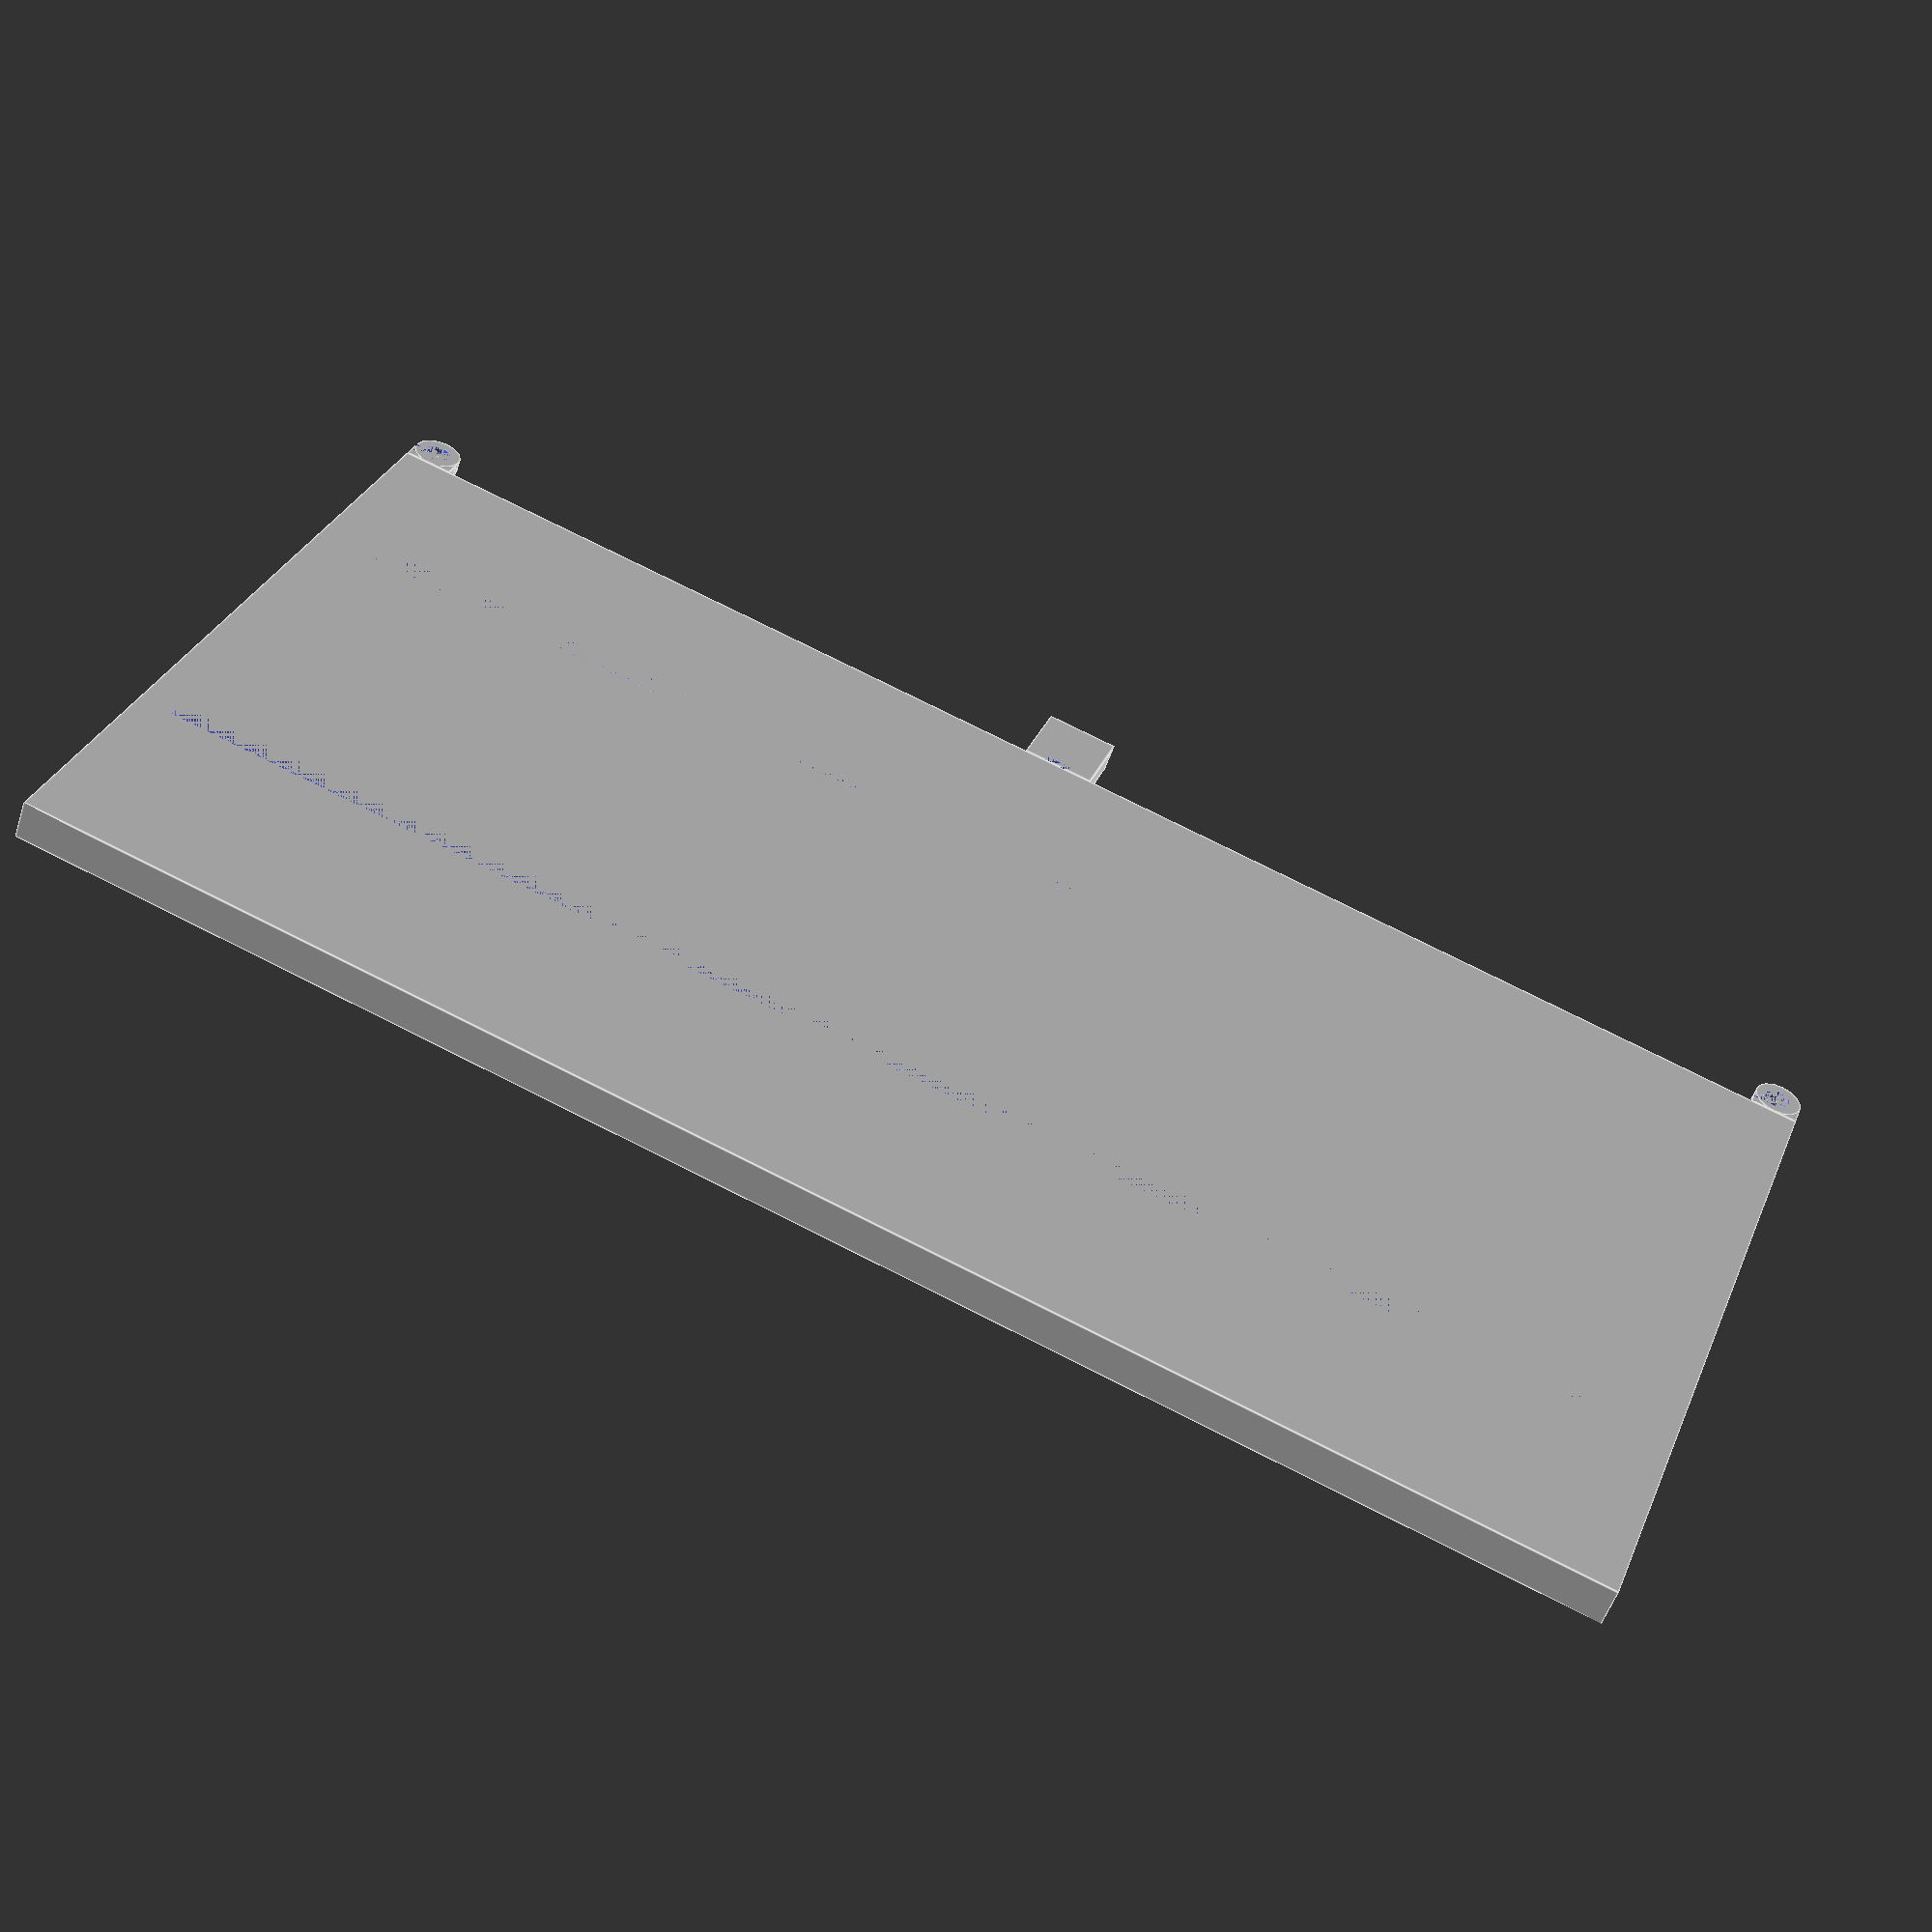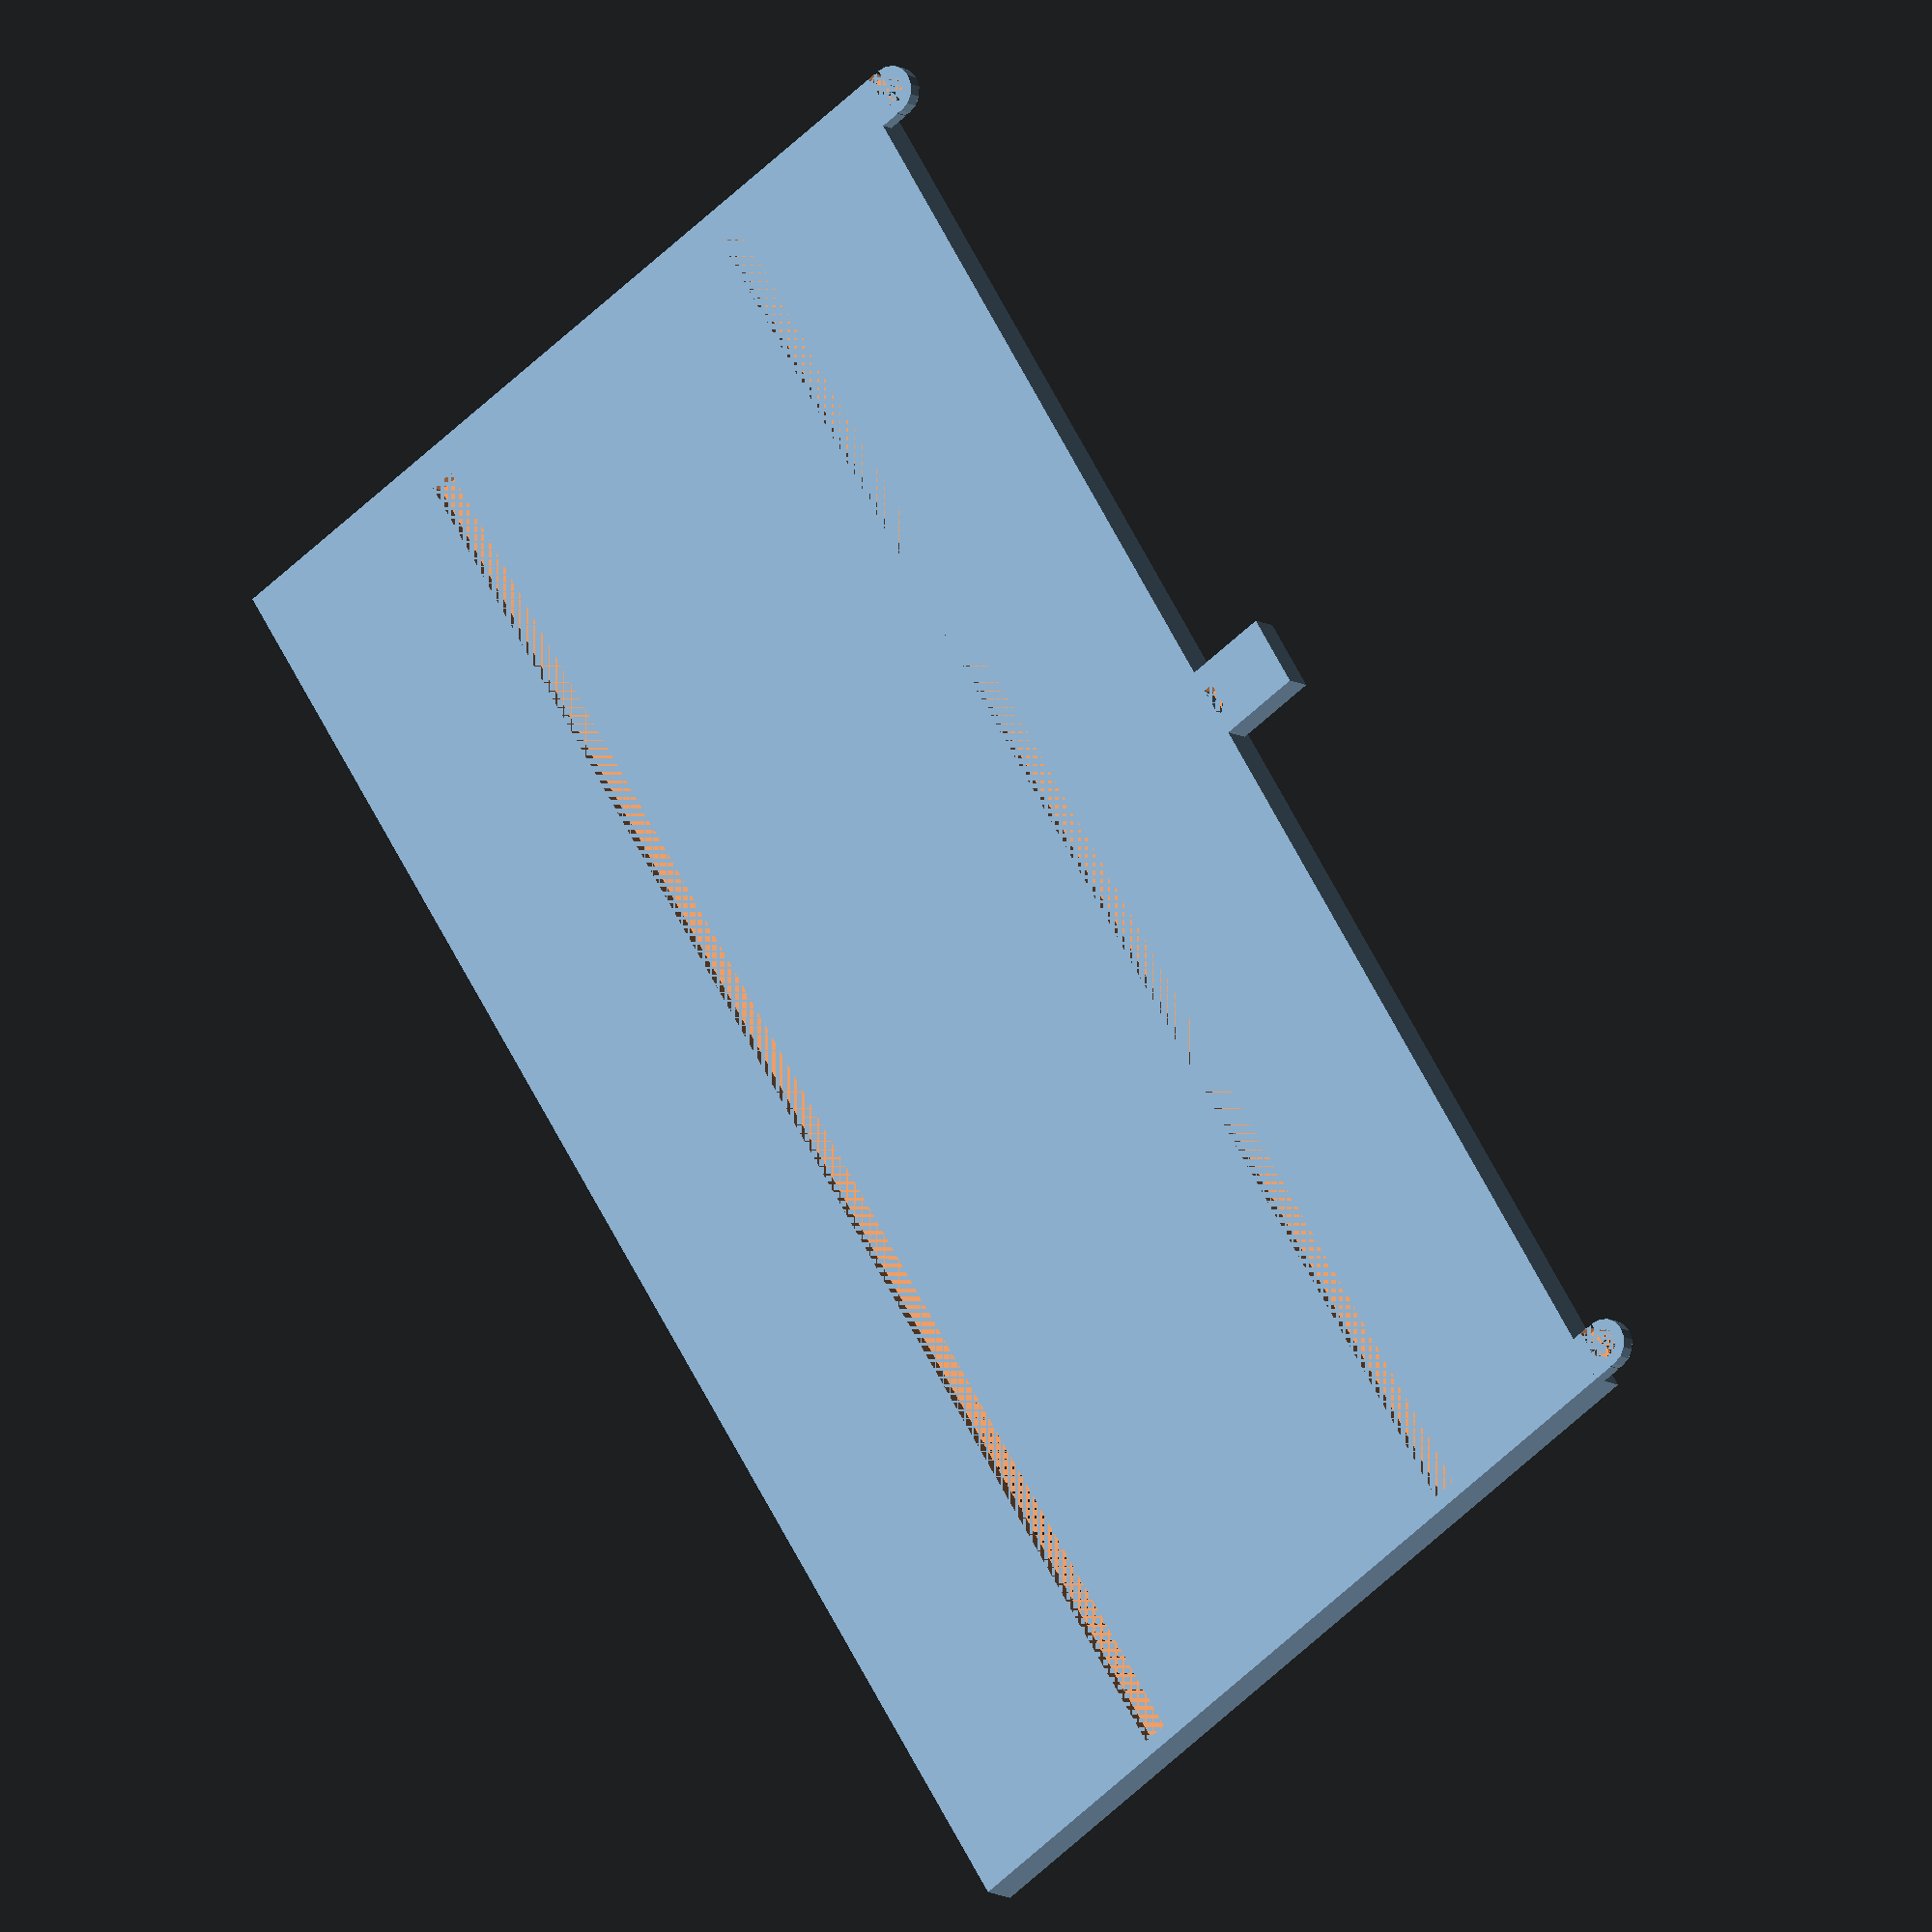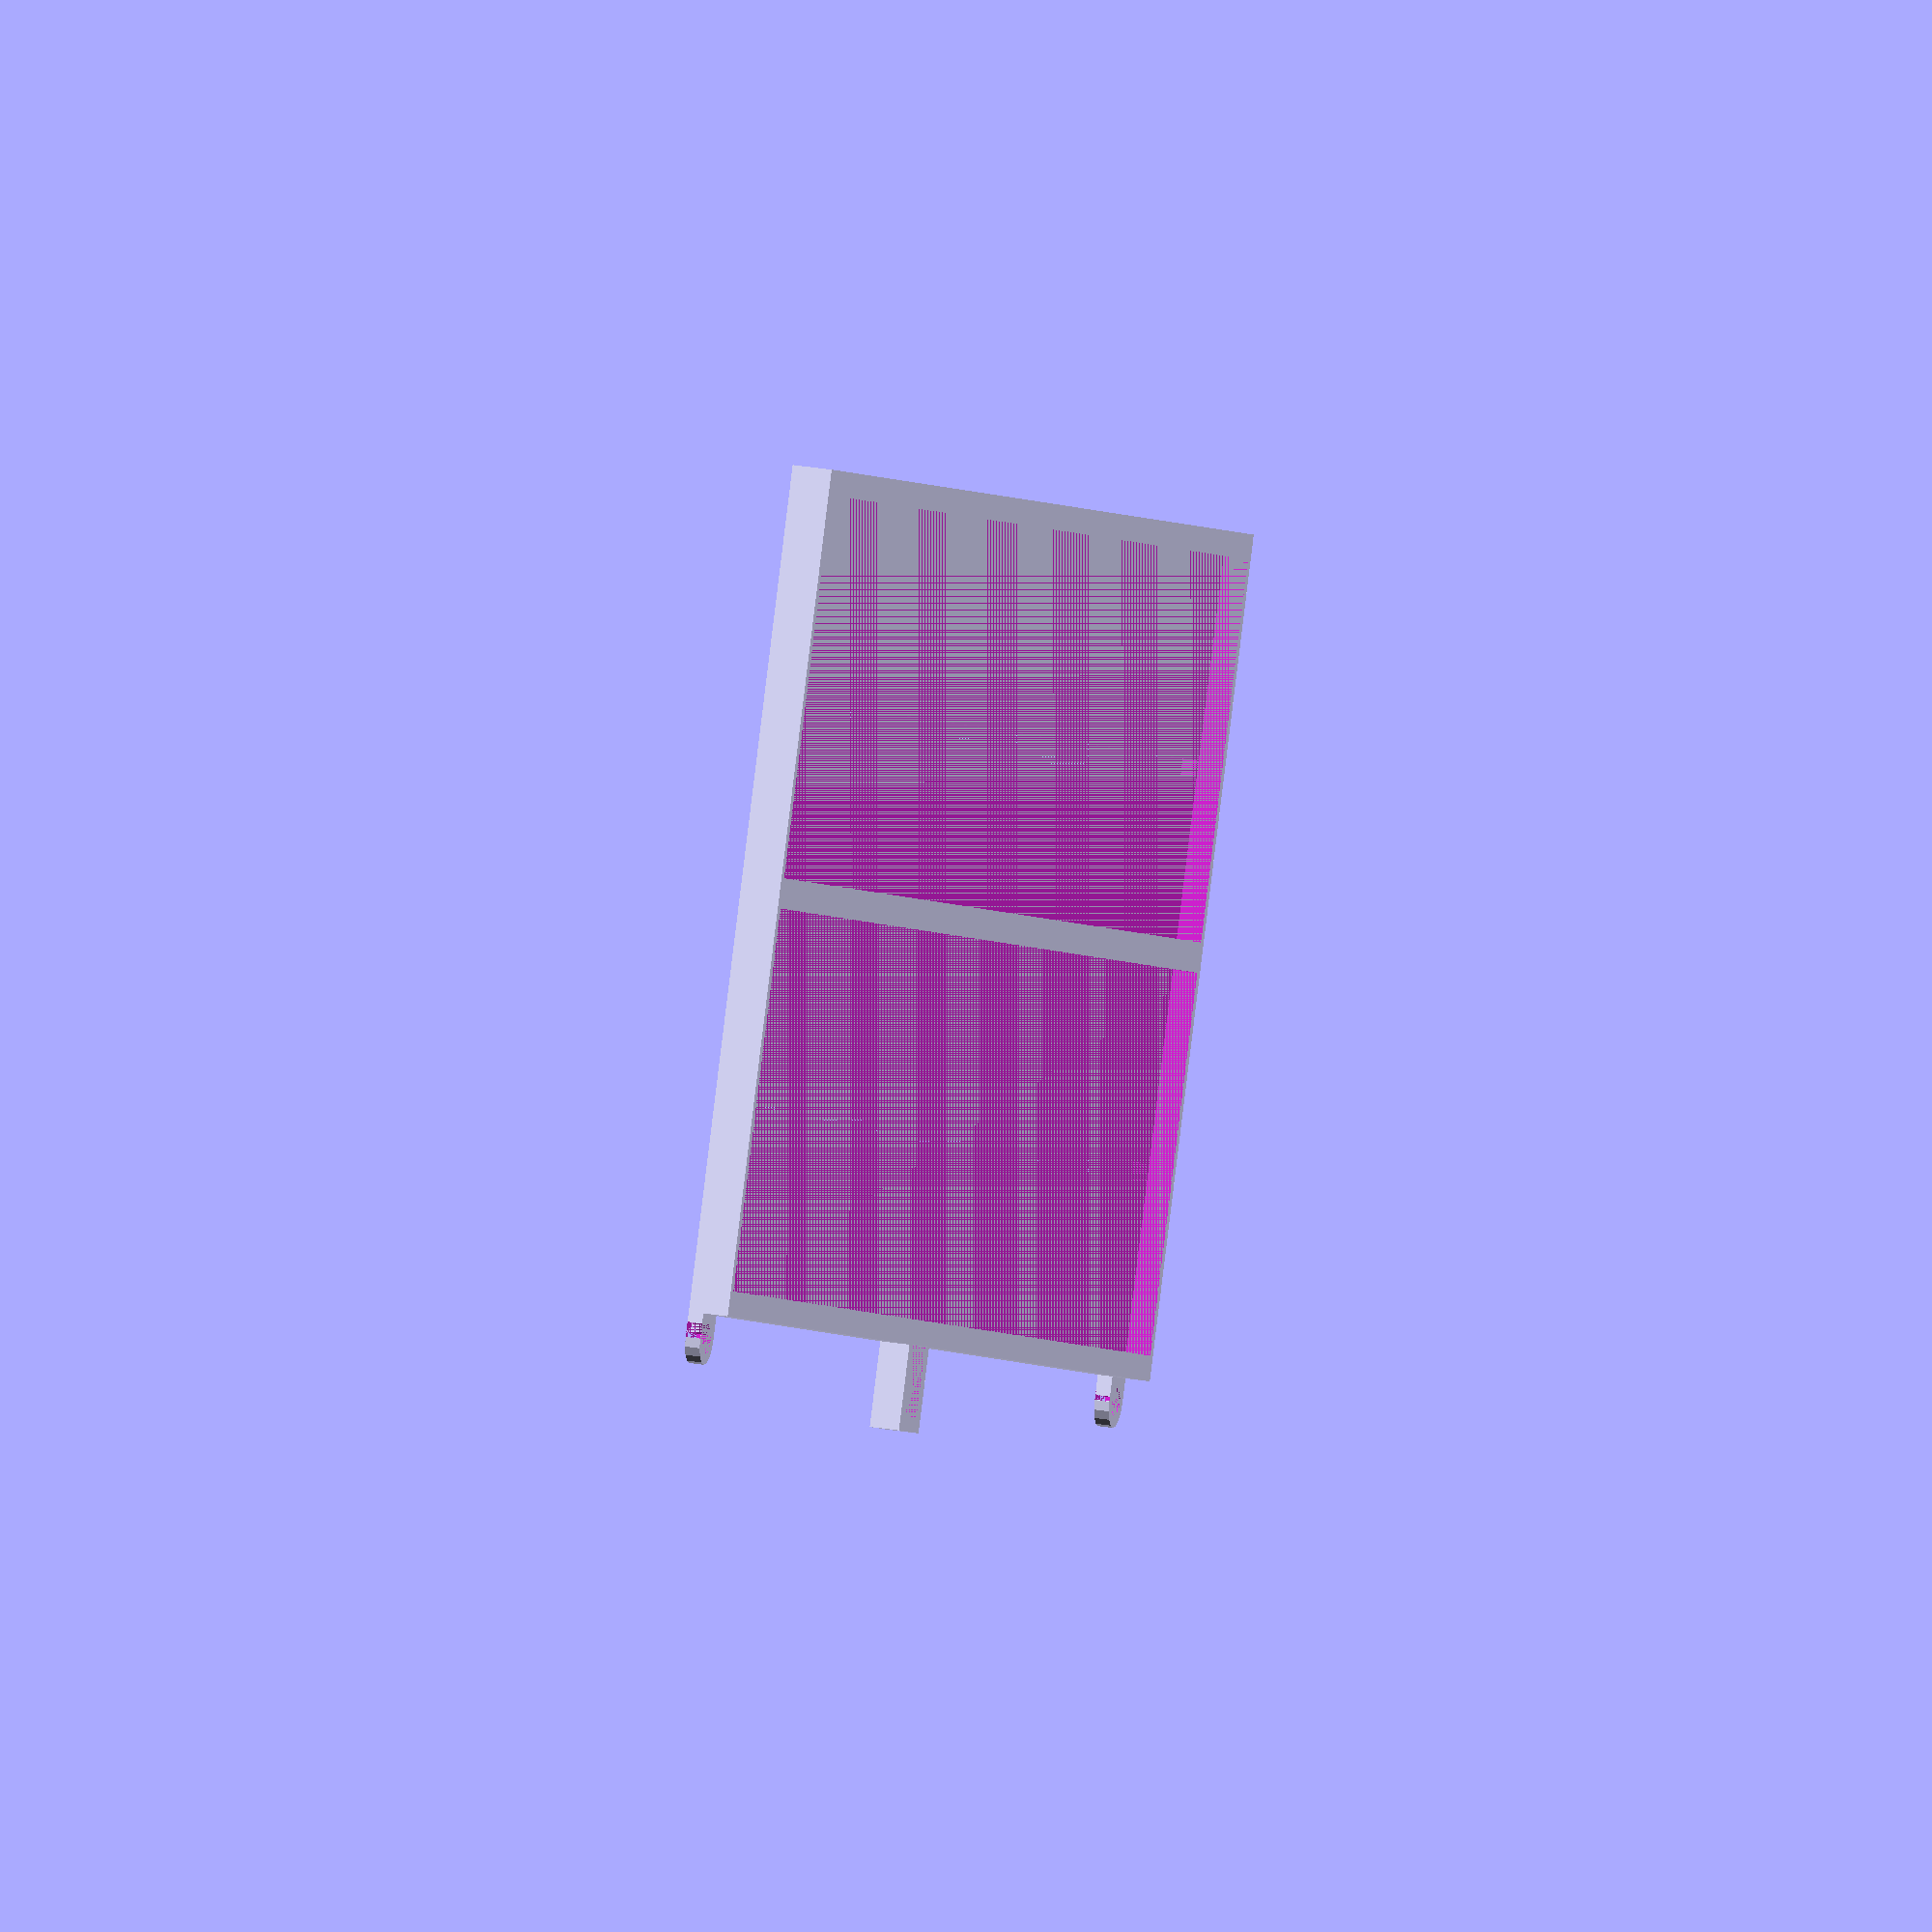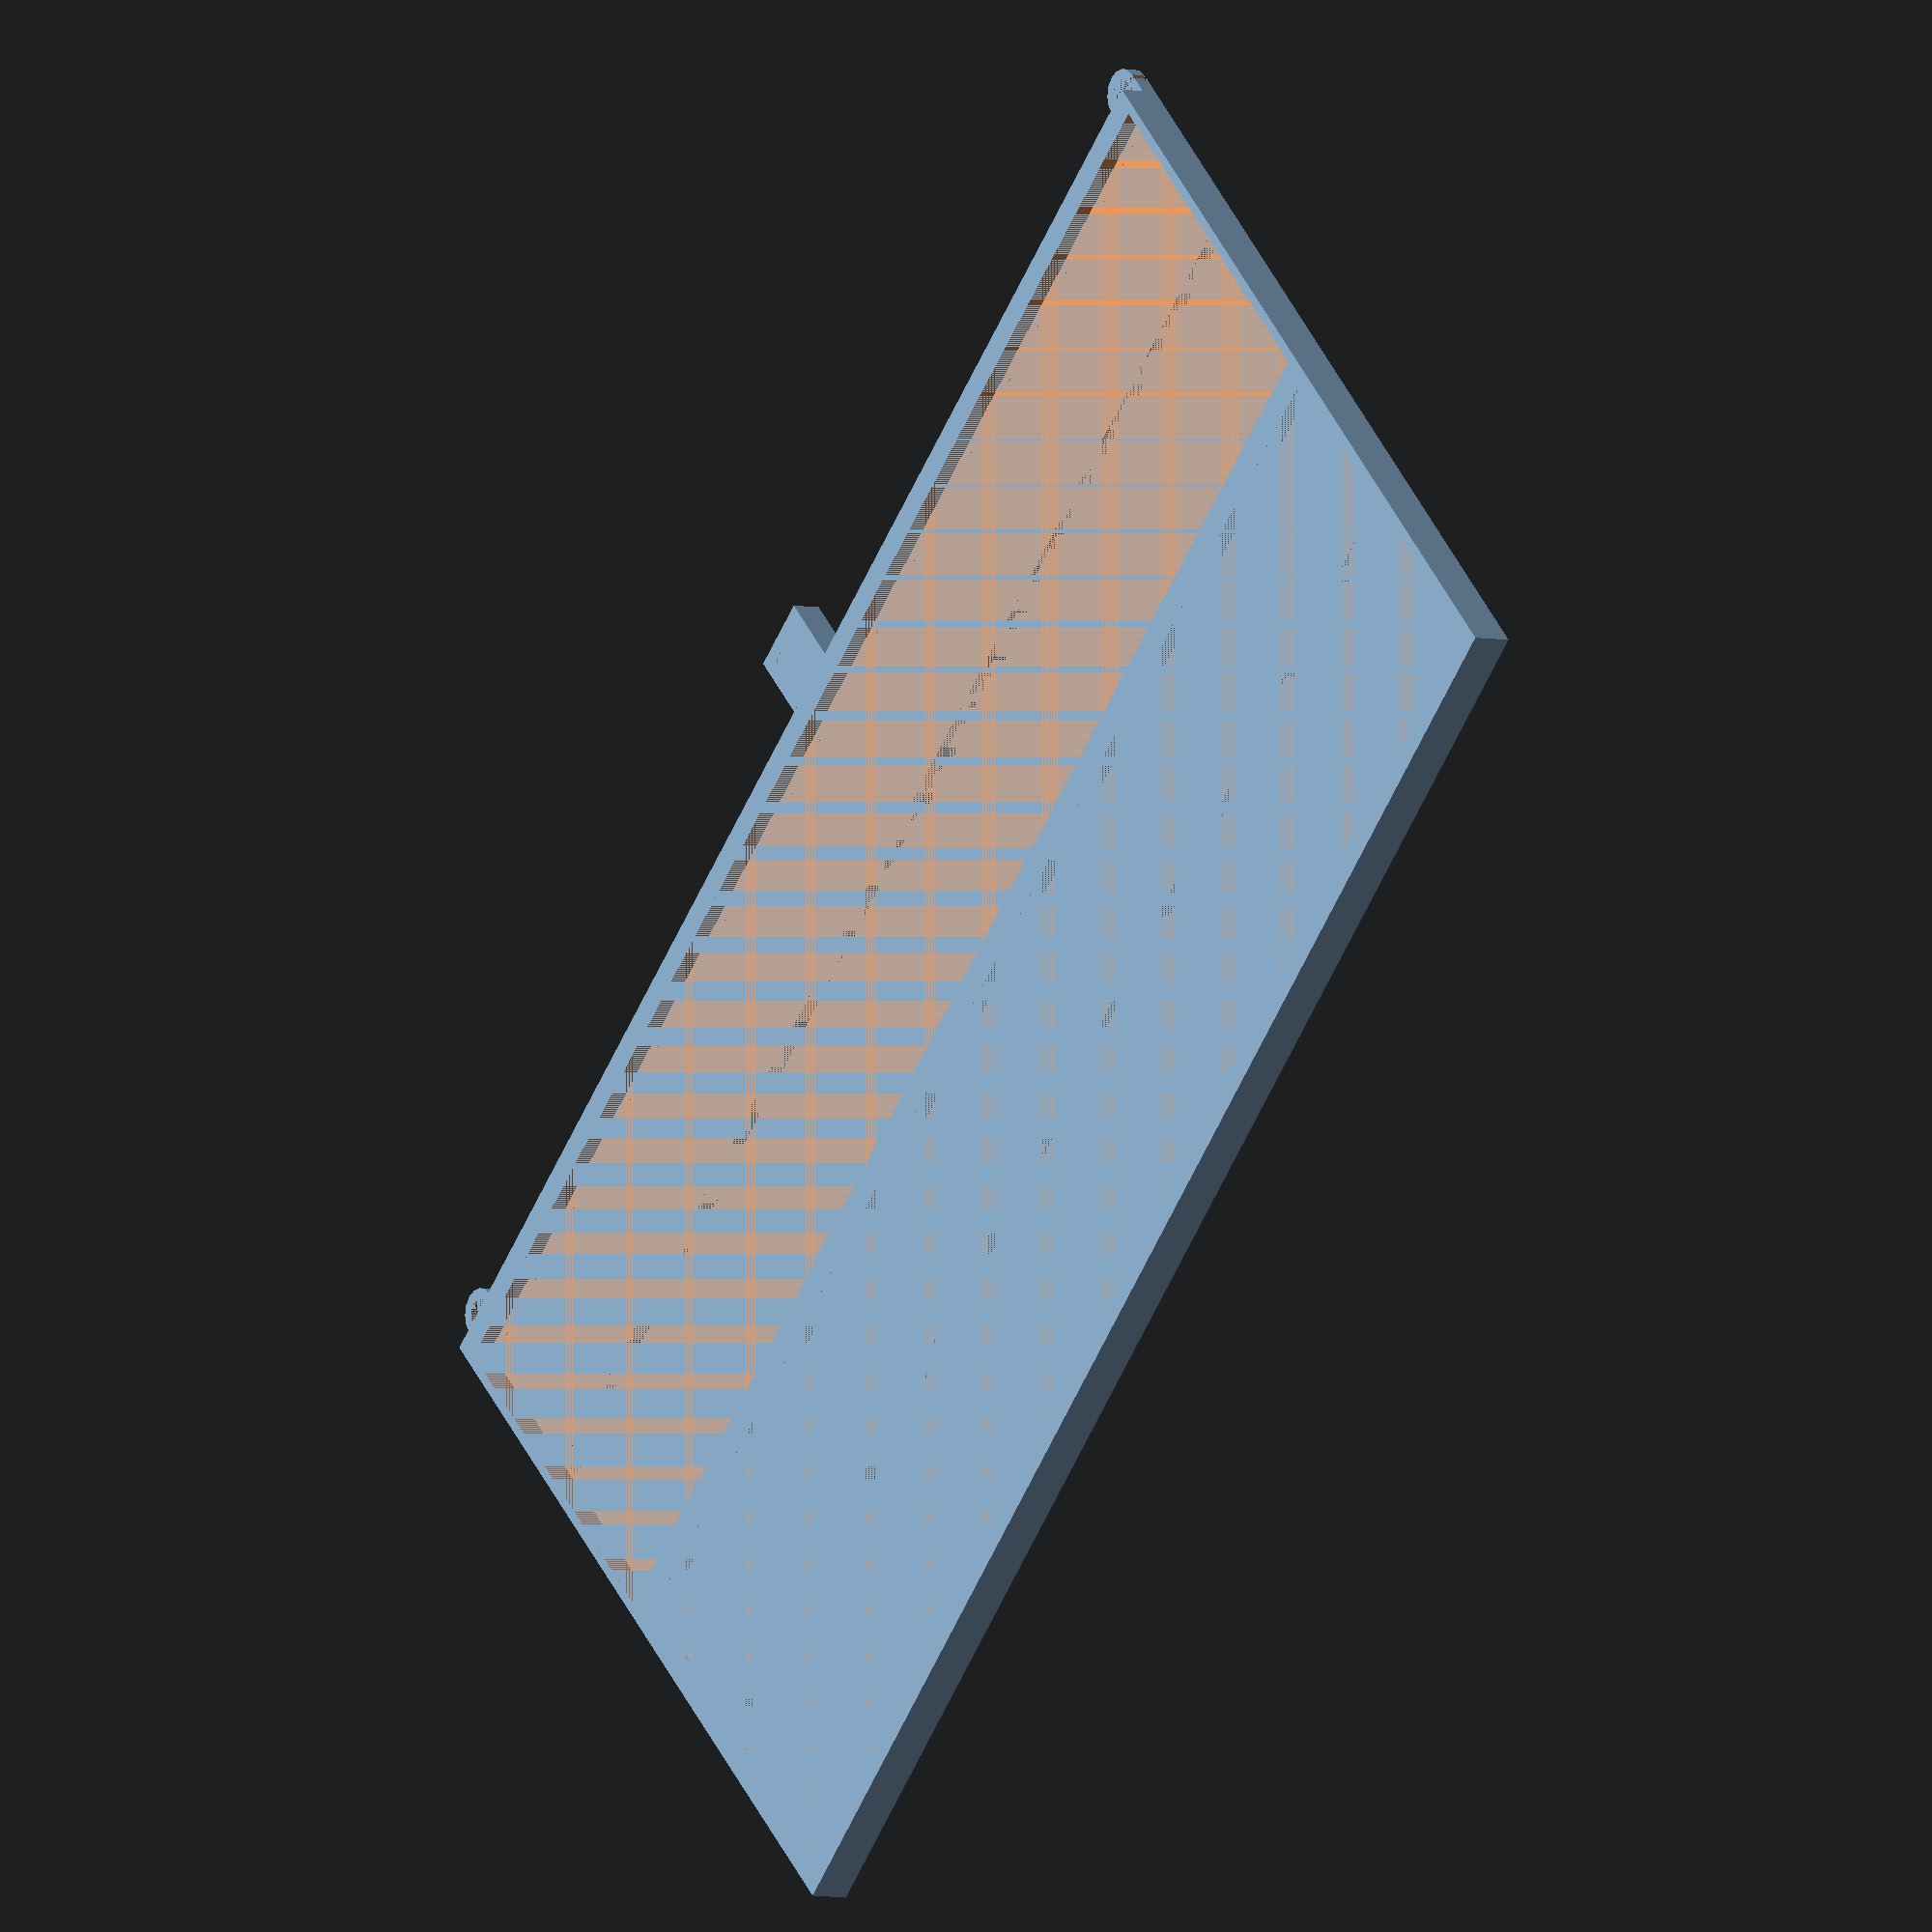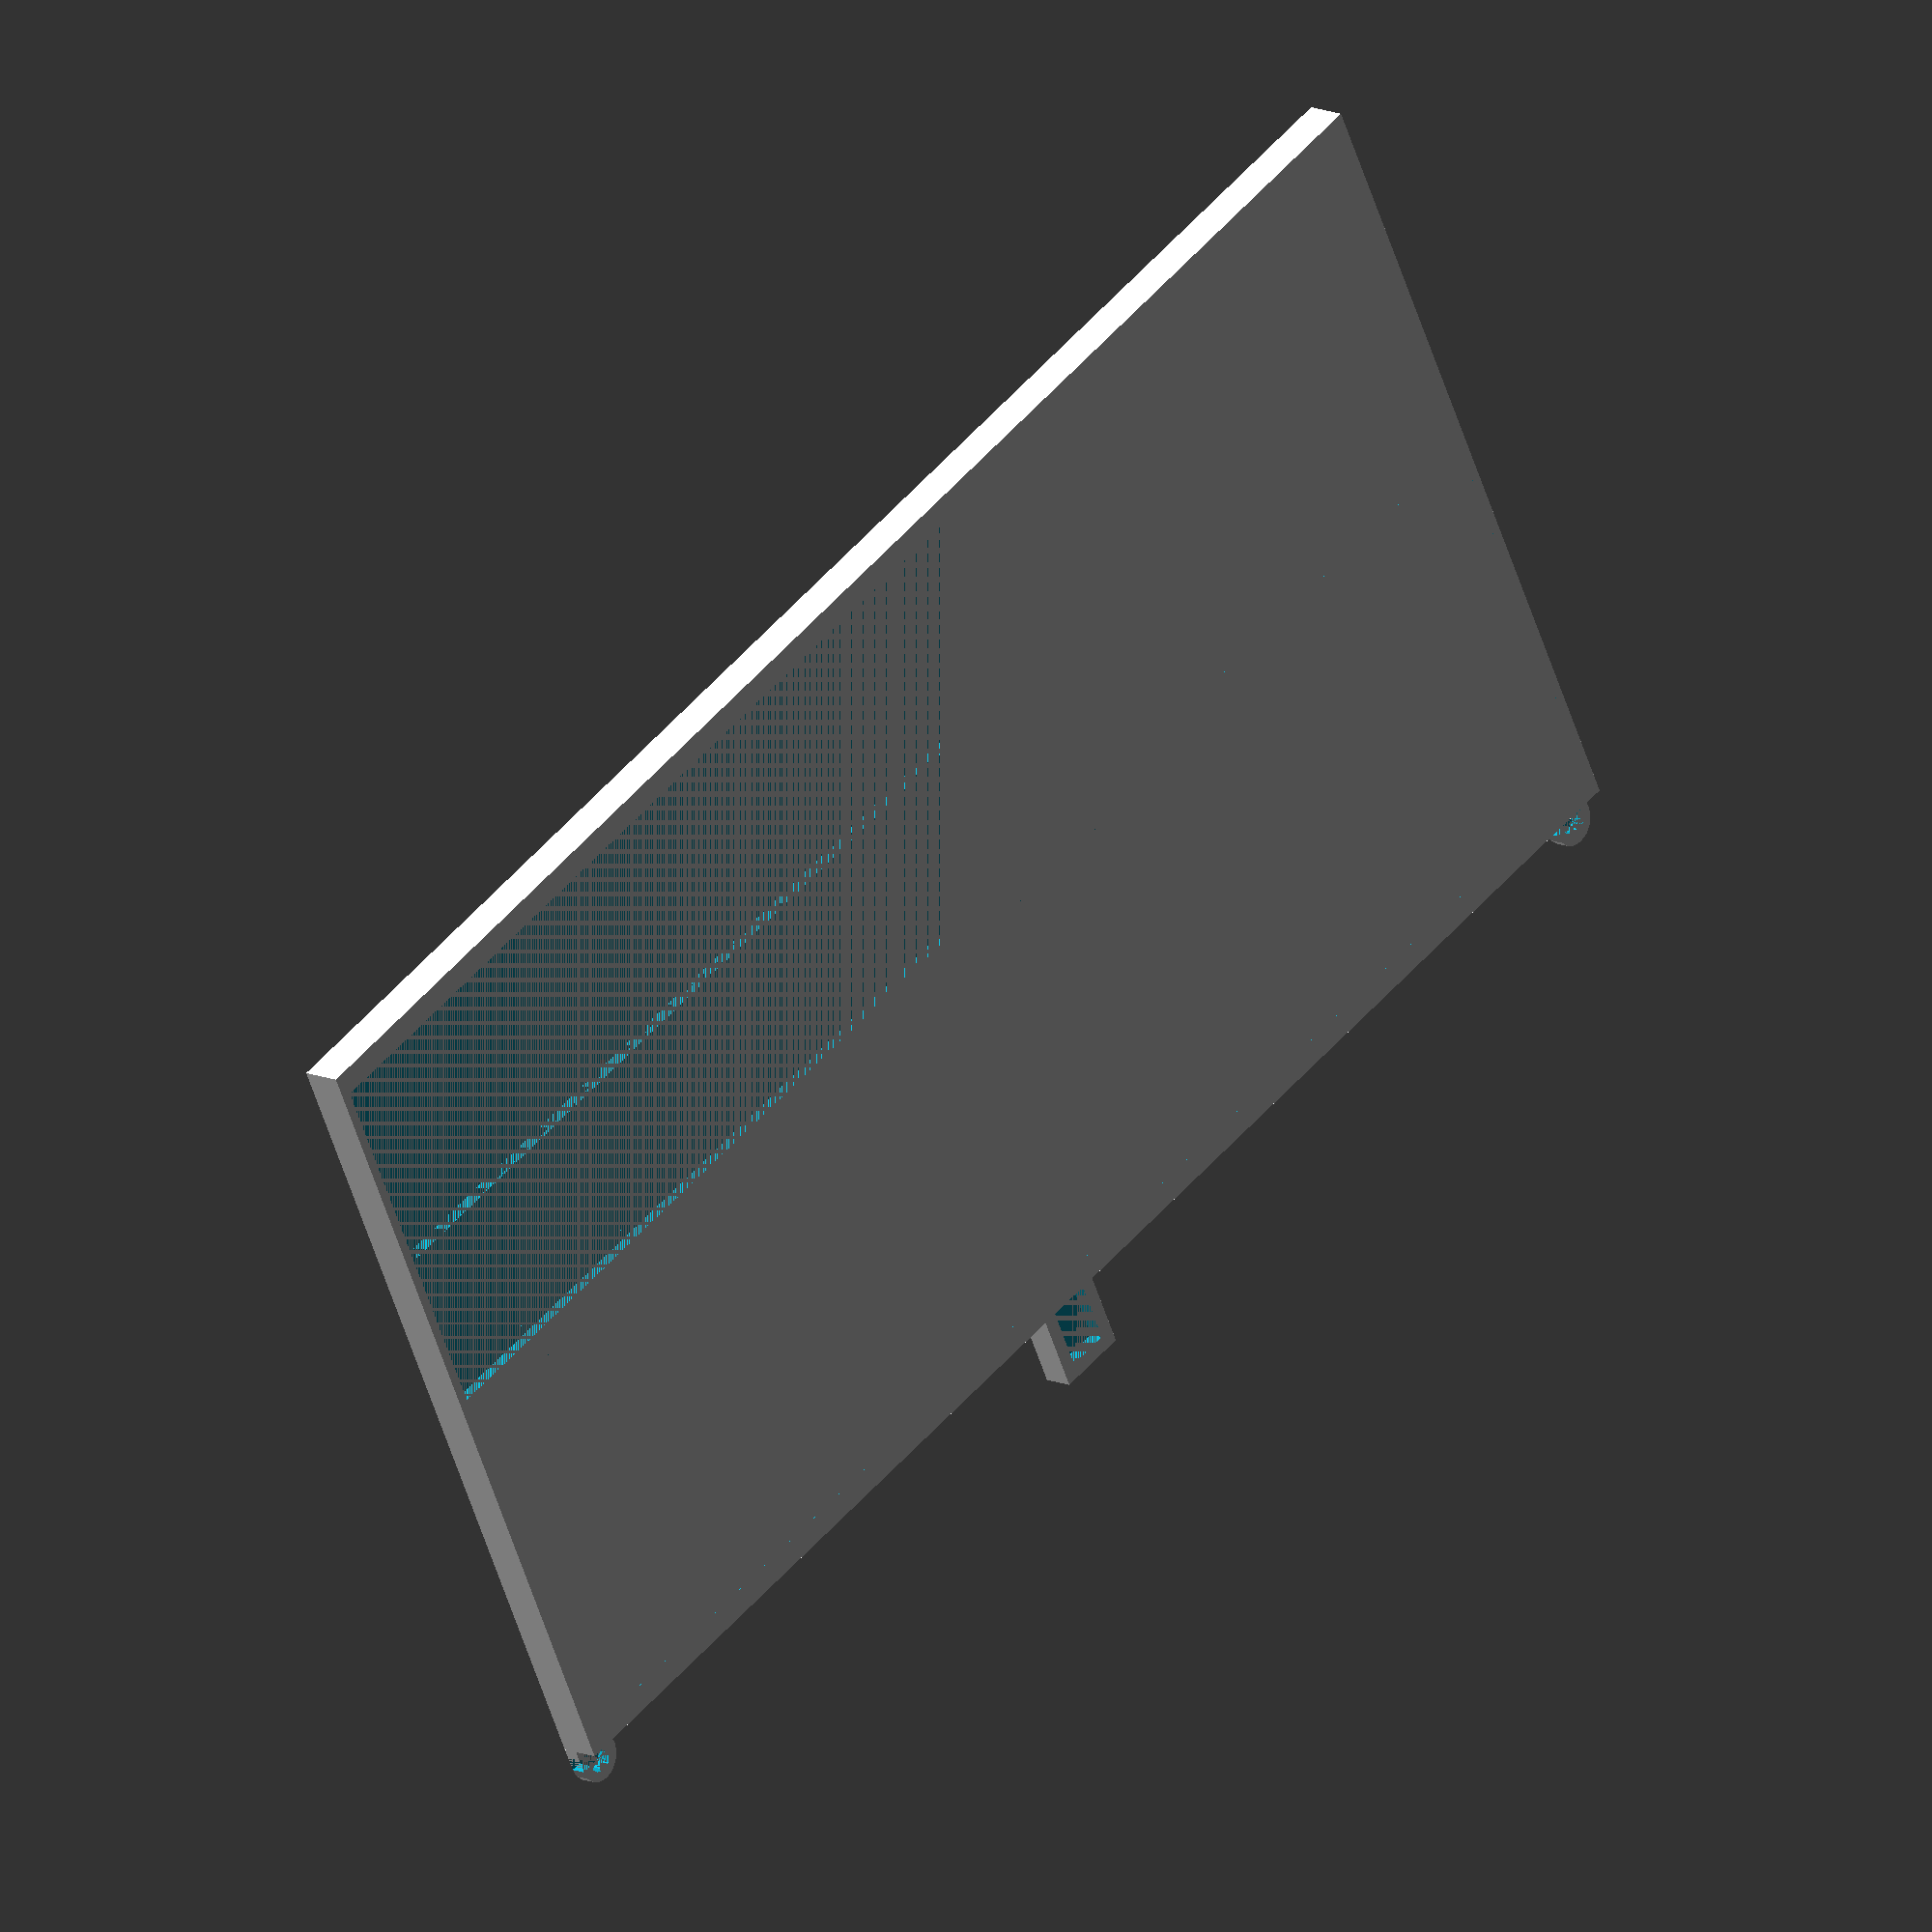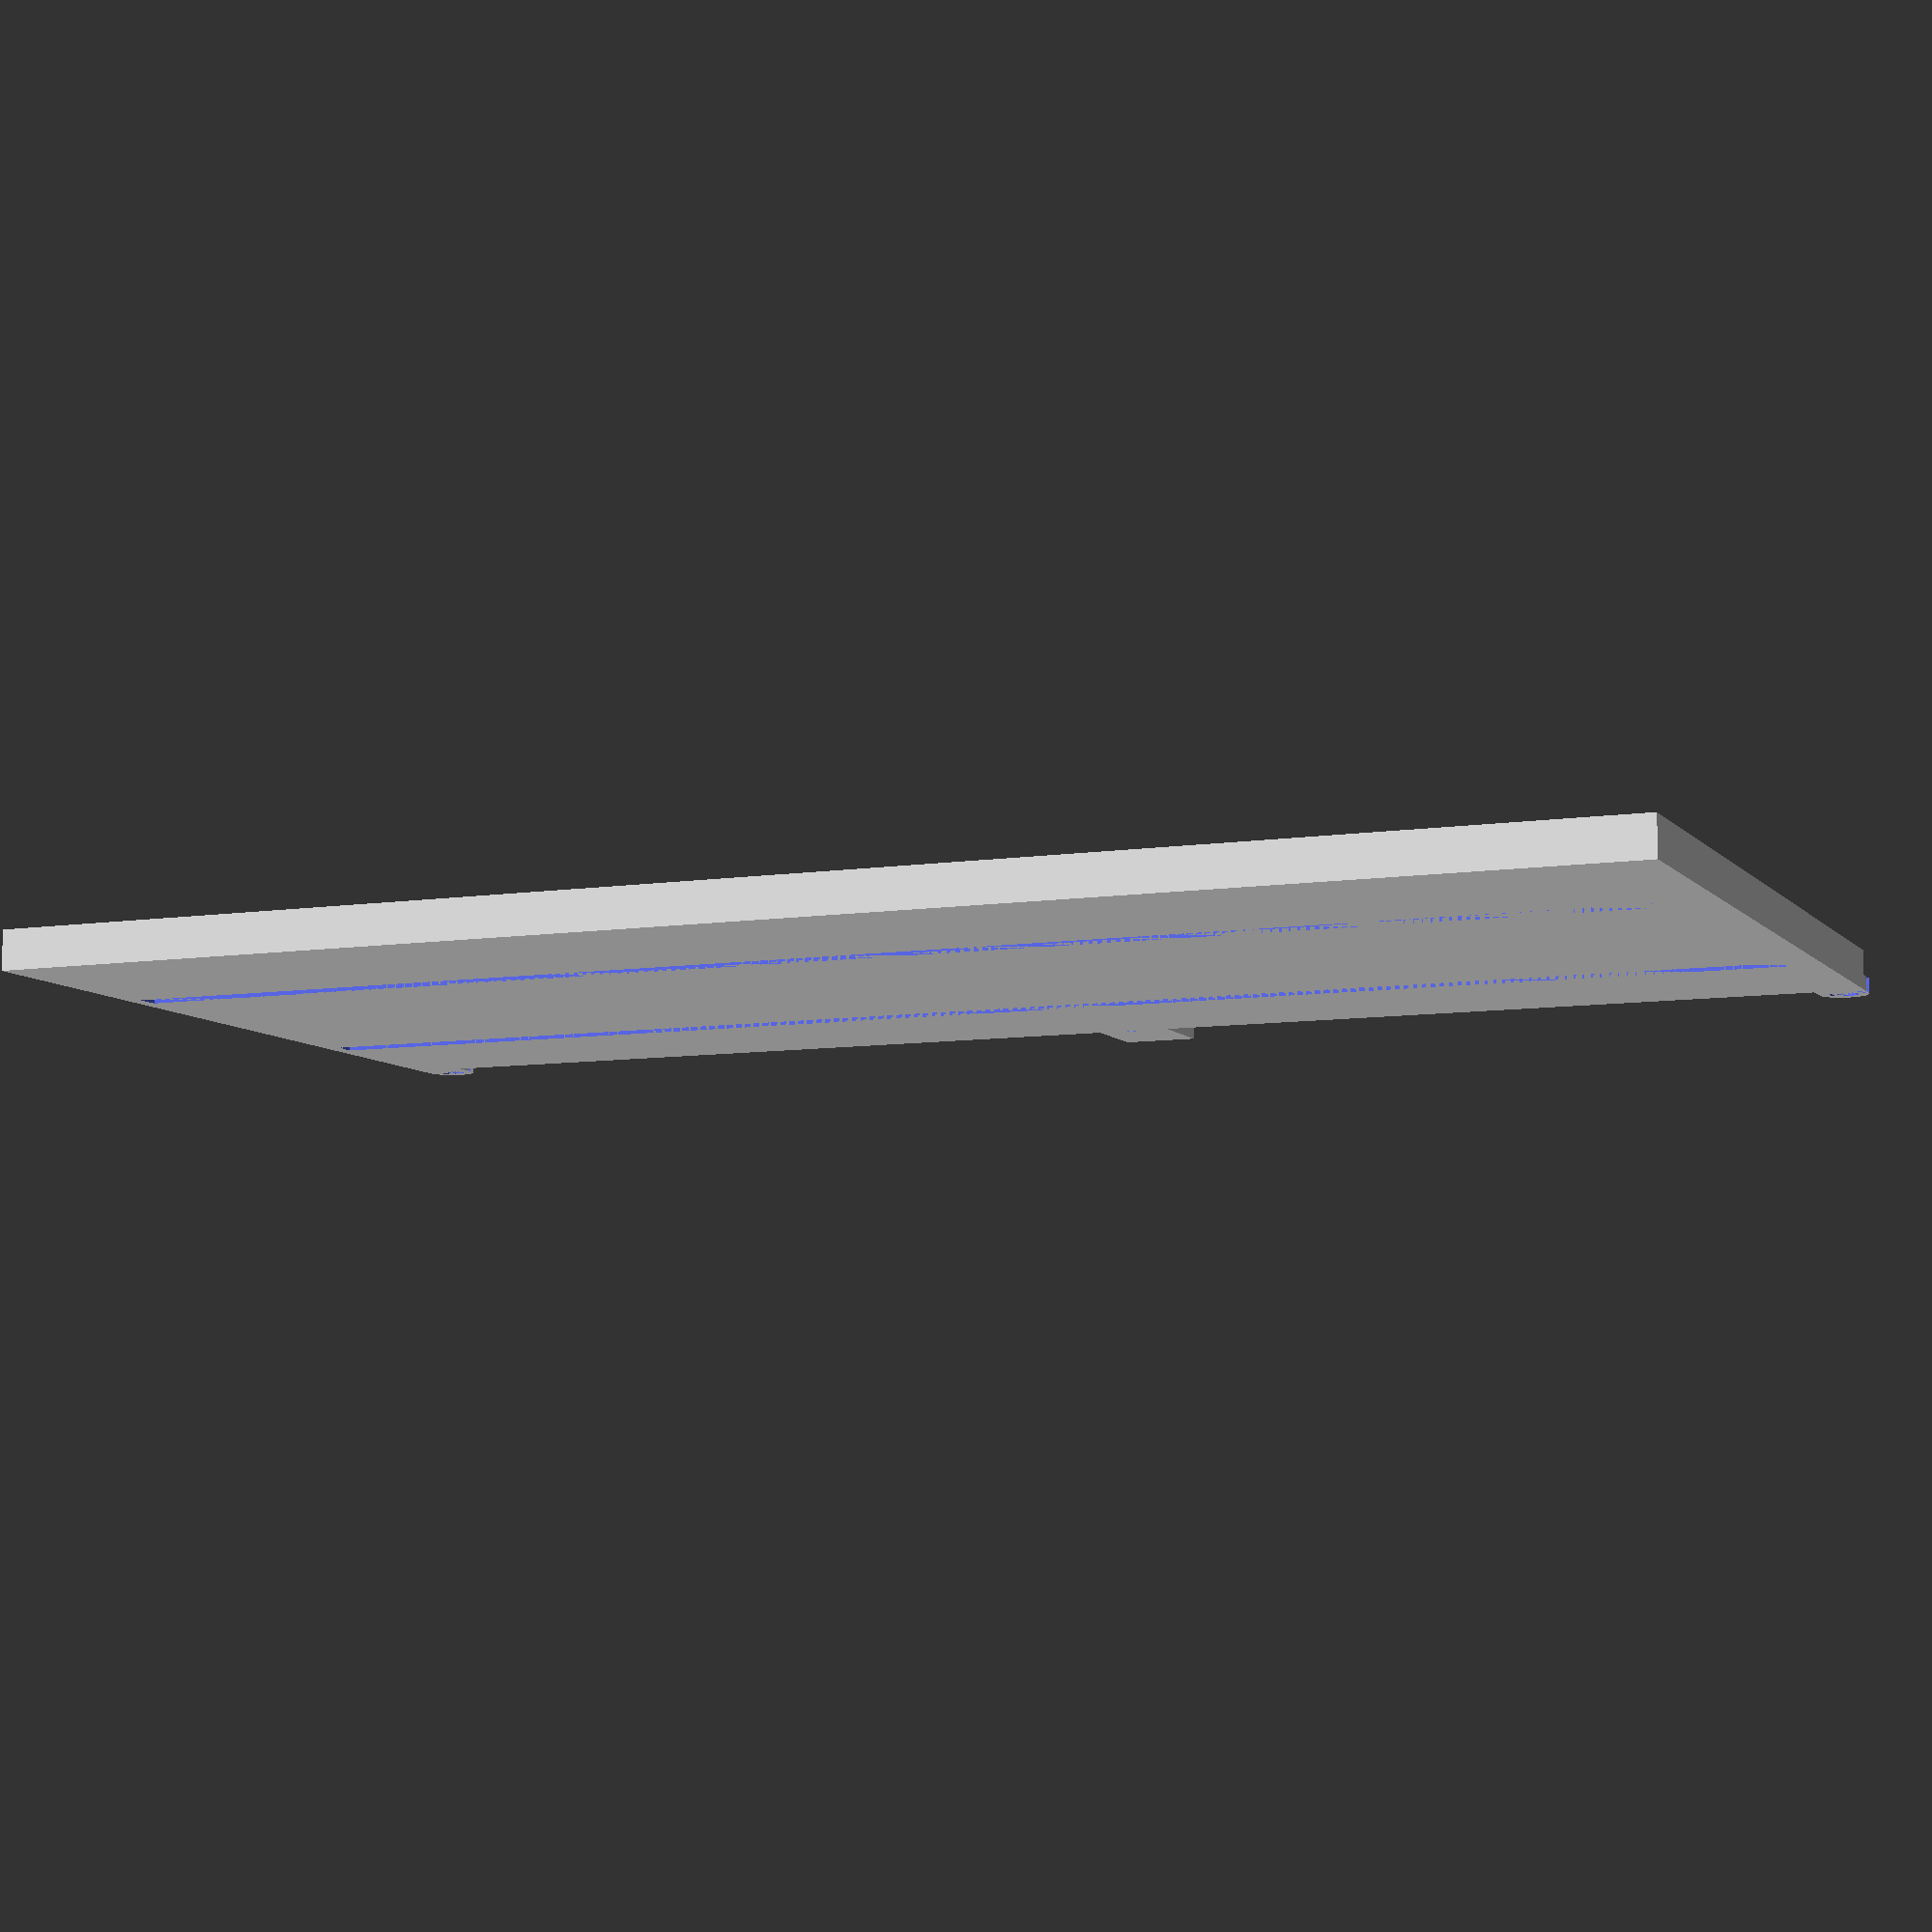
<openscad>
// CSG.scad - Basic example of CSG usage

n = 3;
h = 80;
w = 320;
m = 2;
t1 = 3;
t2 = 2;
s = 5;
d = 12;
c = 9;
r = 6;
union() {
    difference() {
        /* This makes 2 hook shaped holders at the edges of the frame top.
        */
    union() {
        translate([-1*(t1+t2/2), 0, 0]) cube([t1+t2/2, 2*t1+2*t2,t1]);
        translate([-1*(t1+t2), t1+t2, 0]) cylinder(d=2*t1+2*t2, t1);
      }
      translate([-1*(t1+t2), t1+t2, 0]) cylinder(d=2*t1, t1);
      translate([-1*(t2+t1), t1+t2, 0]) cube([t1,t1+t2,t1]);
    }
    difference() {
    union() {
        translate([-1*(t1+t2/2), w-2*t1, 0]) cube([t1+t2/2, 2*t1+2*t2,t1]);
        translate([-1*(t1+t2), w-t1+t2, 0]) cylinder(d=2*t1+2*t2, t1);
      }
      translate([-1*(t1+t2), w-t1+t2, 0]) cylinder(d=2*t1, t1);
      translate([-1*(t2+t1), w-t1+t2, 0]) cube([t1,t1+t2,t1]);
    }
    /* This makes the centered holder for a camera with a lip and a slot for the ribbon cable at the bottom.
    */
    translate([-1*(d+t2+t1),(w+2*t2)/2,0]) {
        difference() {
            cube([d+t2+t1, c+2*t1, n+t1]);
            translate([d+t1, ((c+2*t1)-r)/2, 0]) cube([t2, r, t1]);
            translate([t1, t1, t1]) cube([d+t1, c, n]);
        }
    }
    /* This makes the frame that holds 2 panels with slight lips on the topmost and bottommost horizontal edges and slots for cables out the back.
    */
    difference() {
        cube([2*h+t2+2*t1, w+2*t2, n+t1+t2]);
    
        translate([t1, t2, t1]) cube([h, w, n]);
        translate([t1+m, t2, t1]) cube([h-t2-m, w, n+t2]);
        translate([(h-s)/2, t1, 0]) cube([s, w-2*t1, t1]);
    
        translate([t1+h+t2, t2, t1]) cube([h, w, n]);
        translate([t1+h+t2+m, t2, t1]) cube([h-2*m, w, n+t2]);
        translate([h+(h-s)/2, t1, 0]) cube([s, w-2*t1, t1]);
    }
}
</openscad>
<views>
elev=53.7 azim=69.9 roll=162.1 proj=p view=edges
elev=9.8 azim=32.1 roll=212.7 proj=o view=wireframe
elev=156.0 azim=115.4 roll=253.5 proj=o view=wireframe
elev=5.1 azim=44.2 roll=54.7 proj=o view=solid
elev=346.3 azim=243.6 roll=313.0 proj=o view=wireframe
elev=278.4 azim=292.0 roll=179.8 proj=p view=wireframe
</views>
